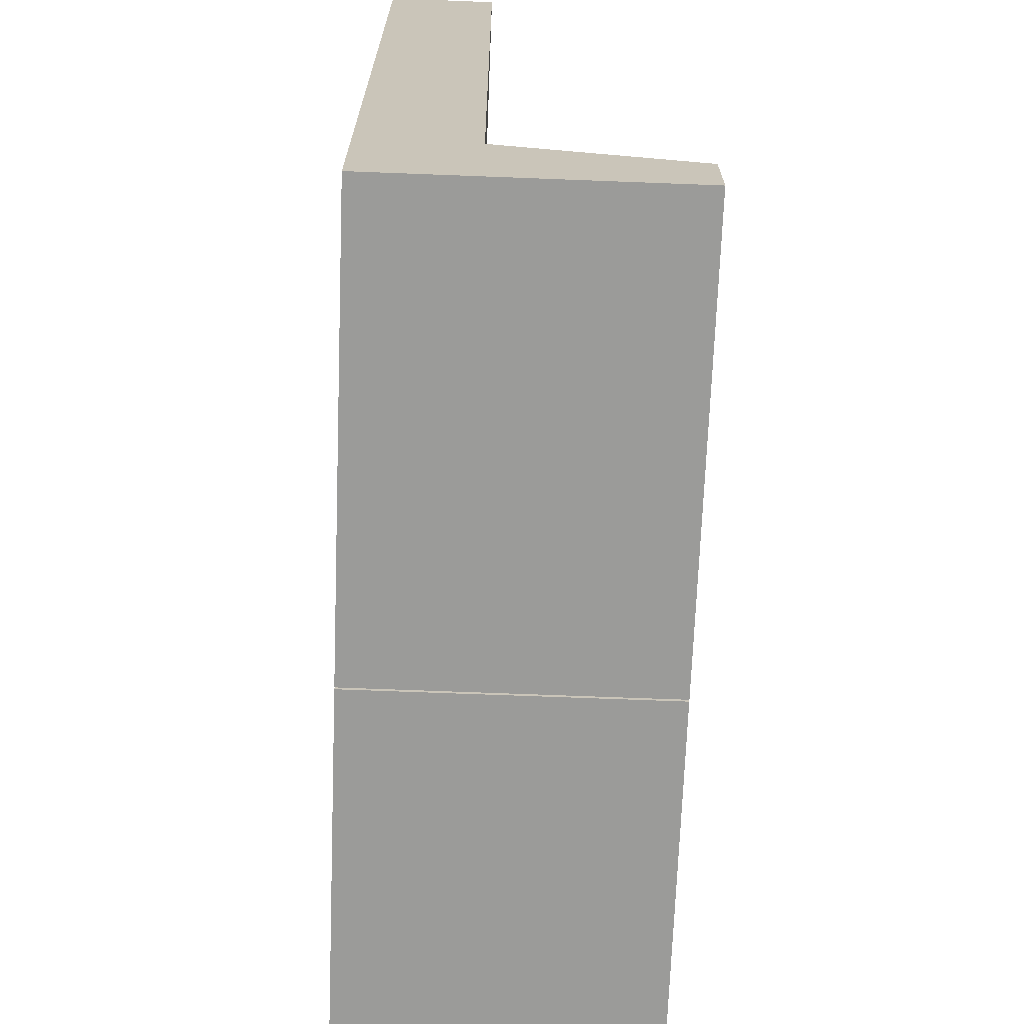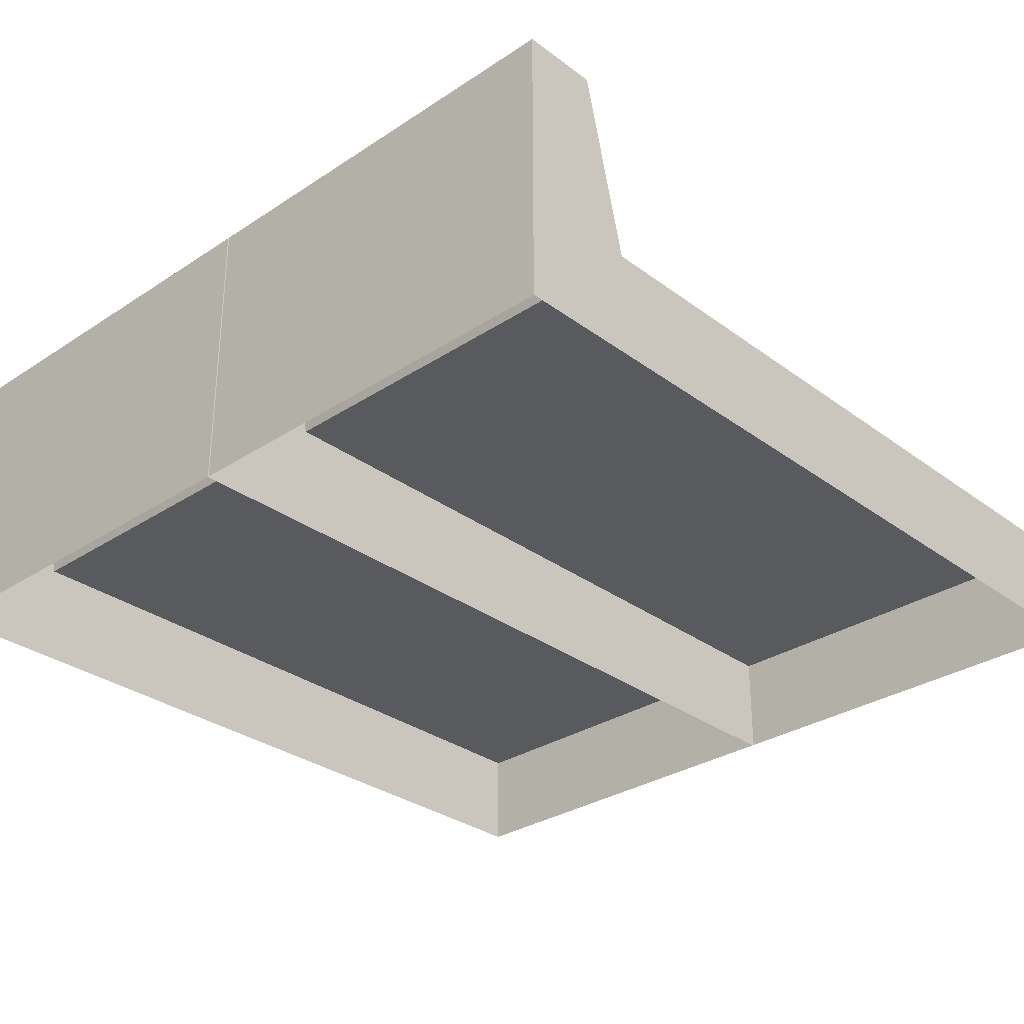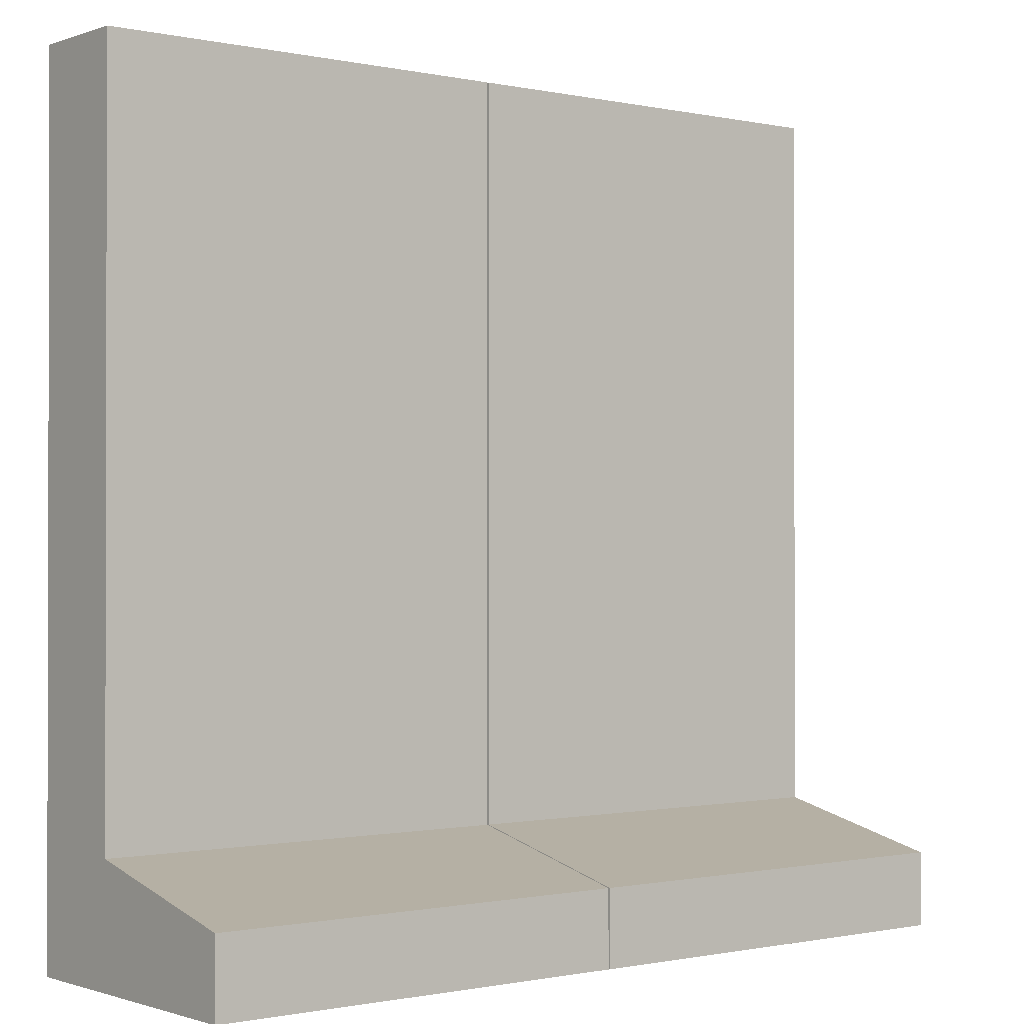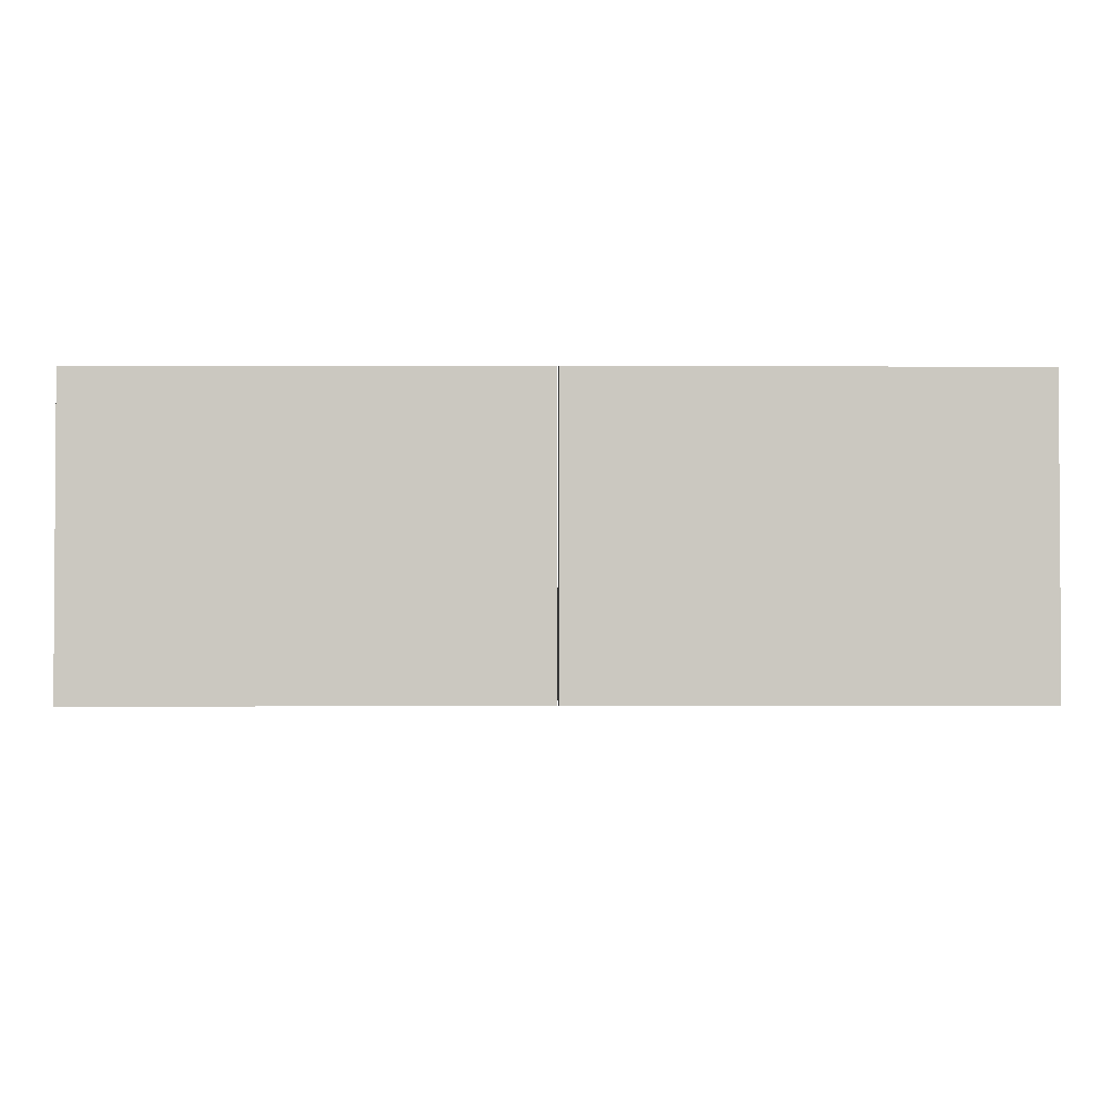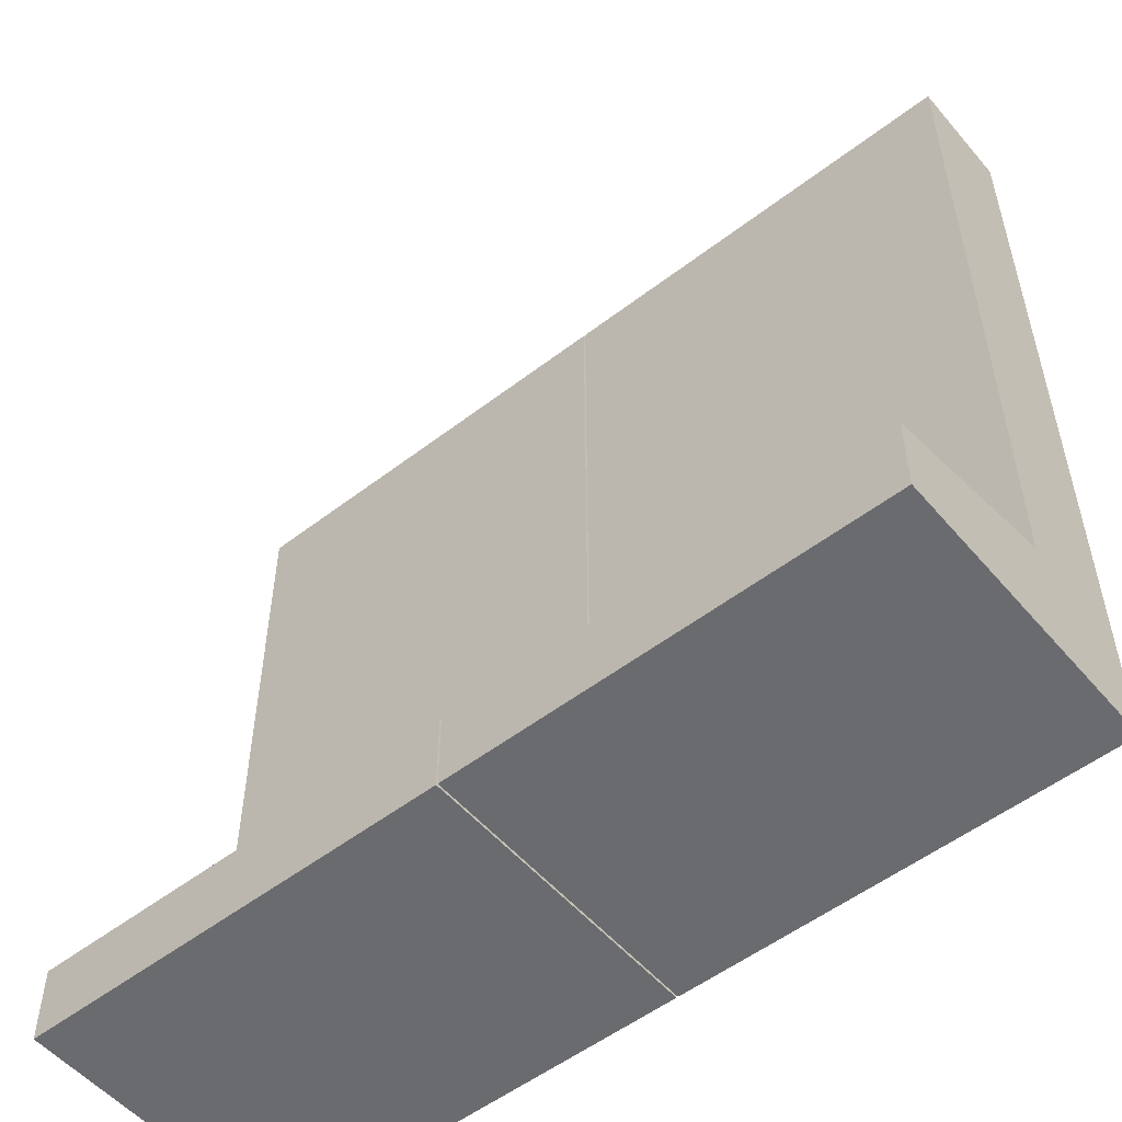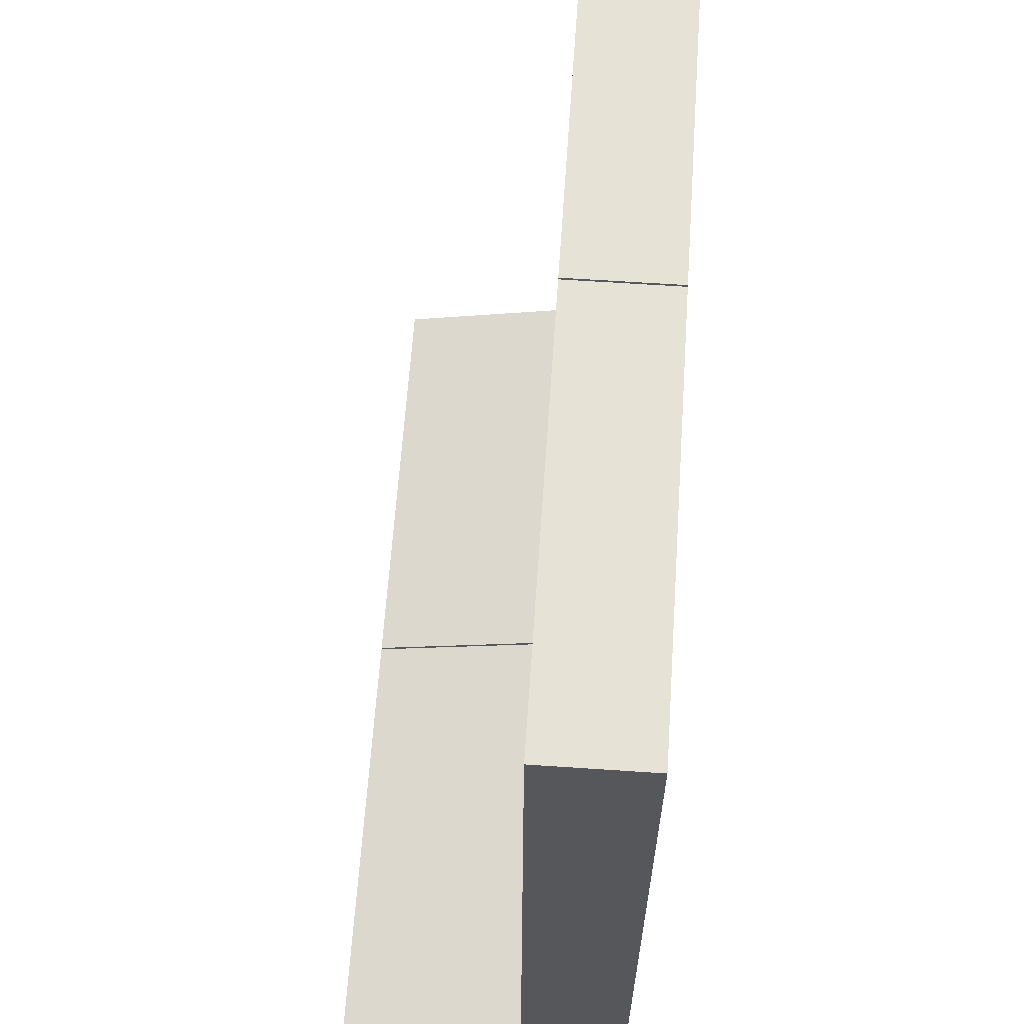
<metadata>
{"format":"obj","ext":"obj","renderer":"f3d","projection":"perspective","resolution":1024,"background":"white","views":[{"elev":-69.6,"azim":87.8,"up":"+Z"},{"elev":-30.7,"azim":-136.7,"up":"+Y"},{"elev":-0.8,"azim":141.4,"up":"+Z"},{"elev":-2.3,"azim":179.8,"up":"+Y"},{"elev":-53.3,"azim":-140.6,"up":"+Z"},{"elev":62.9,"azim":-86.1,"up":"+Z"}]}
</metadata>
<code>
o Cube.001_Cube.005
v 0.000155 0 0.2041
v 0.000155 0.05 0.2041
v 0.000155 0 -0.1959
v 0.000155 0.05 -0.1959
v 0.2002 0 0.2041
v 0.2002 0.05 0.2041
v 0.2002 0 -0.1959
v 0.2002 0.05 -0.1959
v 0.000155 0.05 -0.1405
v 0.2002 0.05 -0.1405
v 0.000155 0.1357 -0.1605
v 0.000155 0.1357 -0.1959
v 0.2002 0.1357 -0.1959
v 0.2002 0.1357 -0.1605
f 3 4 8 7
f 5 6 2 1
f 10 9 2 6
f 8 4 12 13
f 1 2 4 3
f 7 8 6 5
f 13 12 11 14
f 10 8 13 14
f 4 9 11 12
f 9 10 14 11
o Cube.002_Cube.006
v -0.2006 0 0.2041
v -0.2006 0.05 0.2041
v -0.2006 0 -0.1959
v -0.2006 0.05 -0.1959
v -0.000619 -0 0.2041
v -0.000619 0.05 0.2041
v -0.000619 0 -0.1959
v -0.000619 0.05 -0.1959
v -0.2006 0.05 -0.1405
v -0.000619 0.05 -0.1405
v -0.2006 0.1357 -0.1605
v -0.2006 0.1357 -0.1959
v -0.000619 0.1357 -0.1959
v -0.000619 0.1357 -0.1605
f 17 18 22 21
f 19 20 16 15
f 24 23 16 20
f 22 18 26 27
f 15 16 18 17
f 21 22 20 19
f 27 26 25 28
f 24 22 27 28
f 18 23 25 26
f 23 24 28 25

</code>
